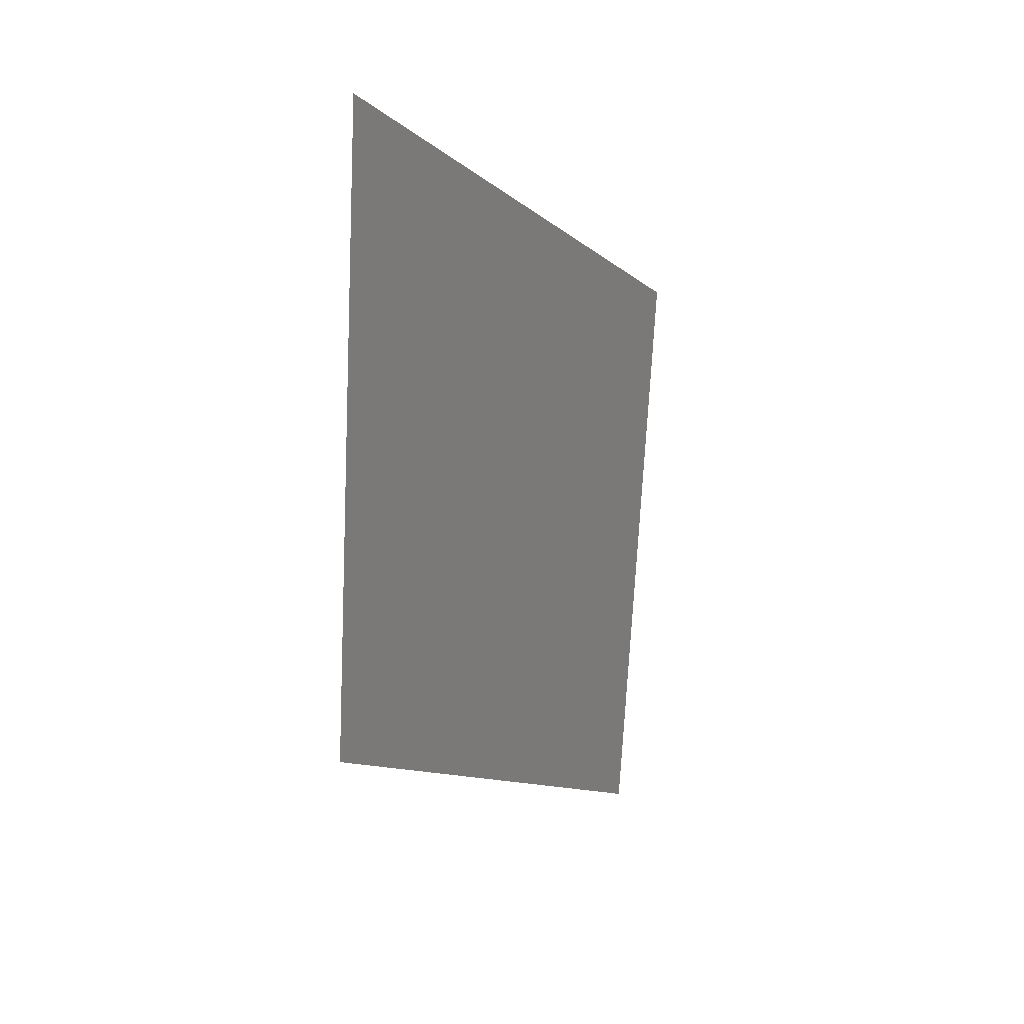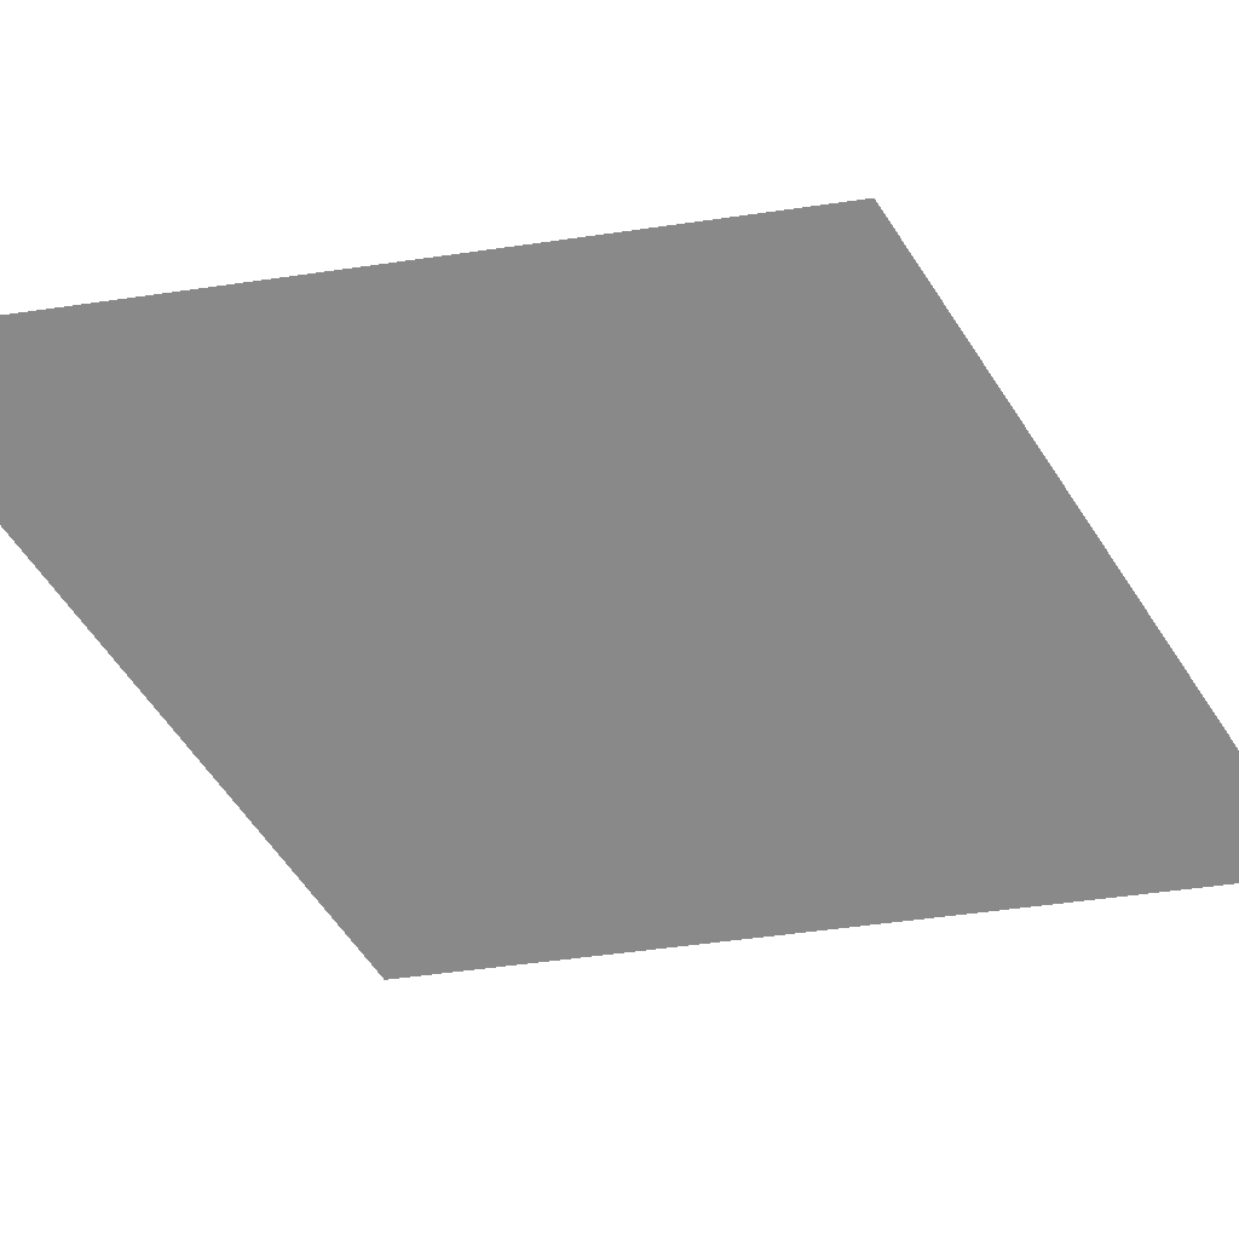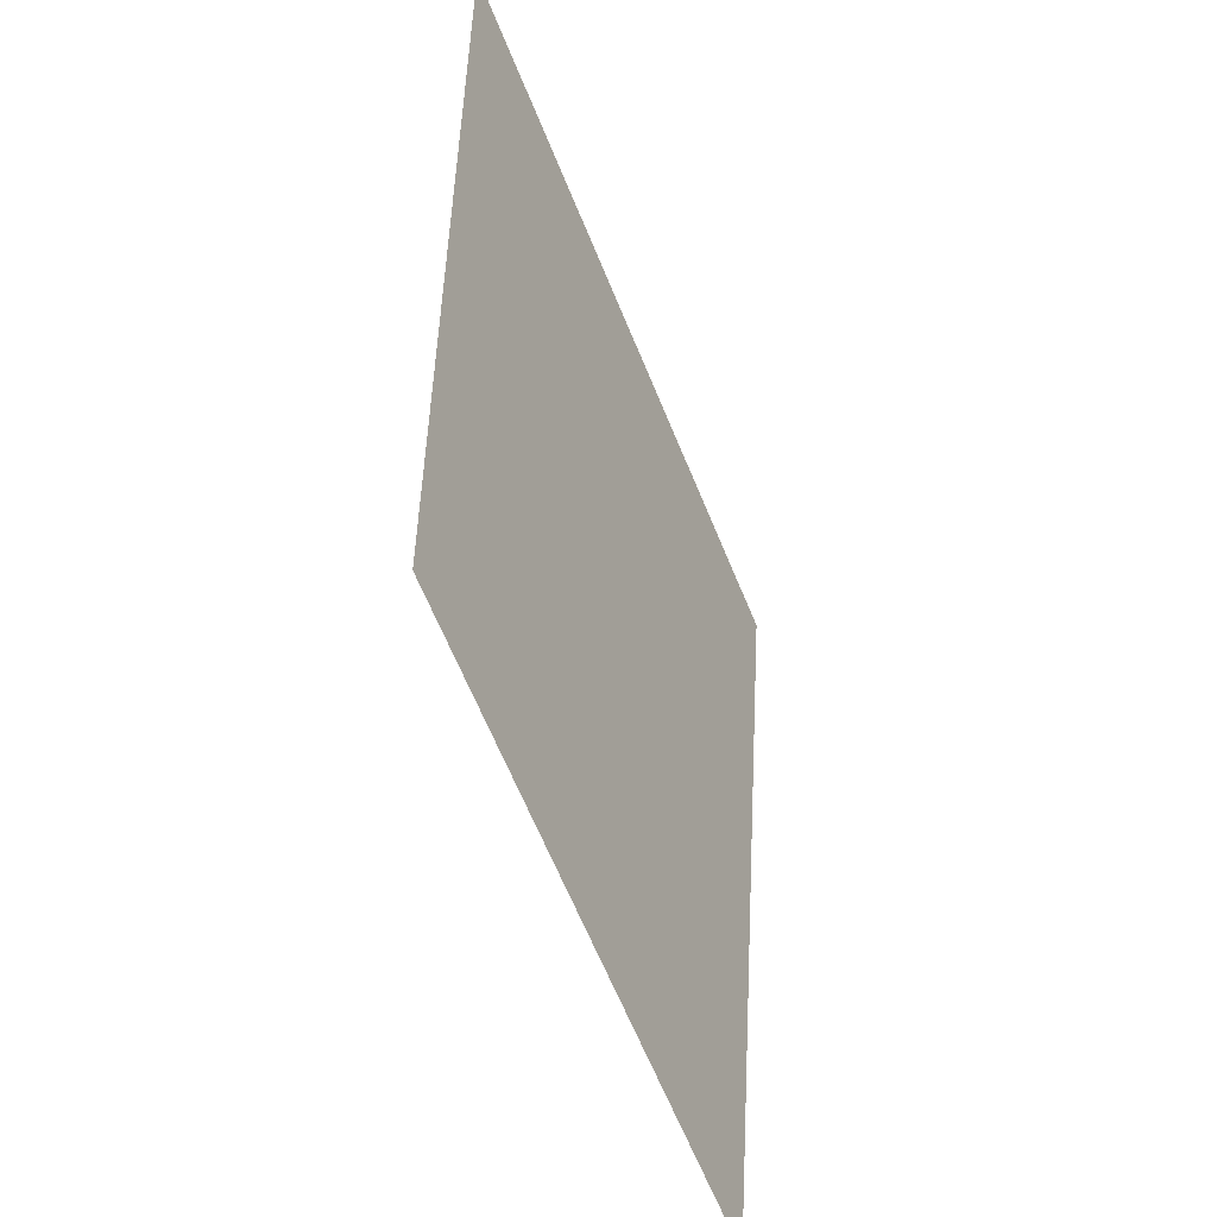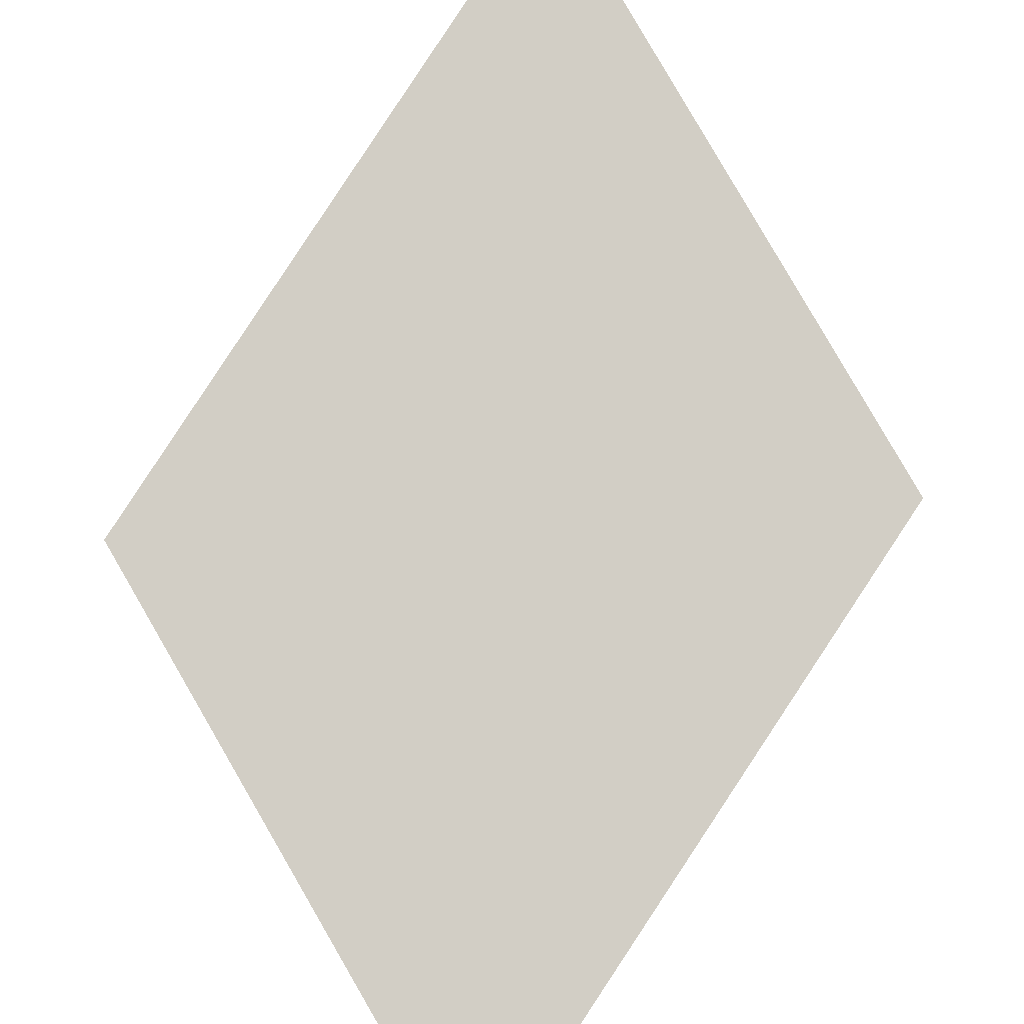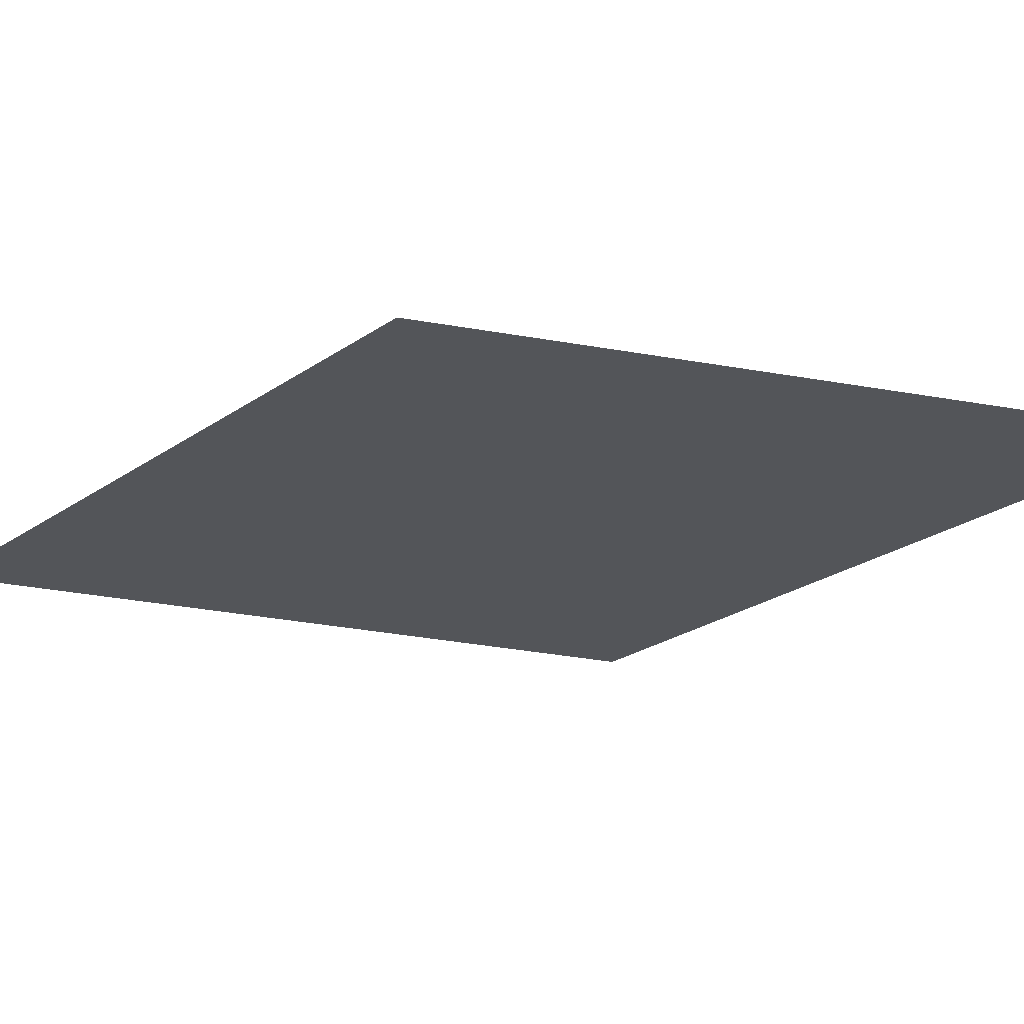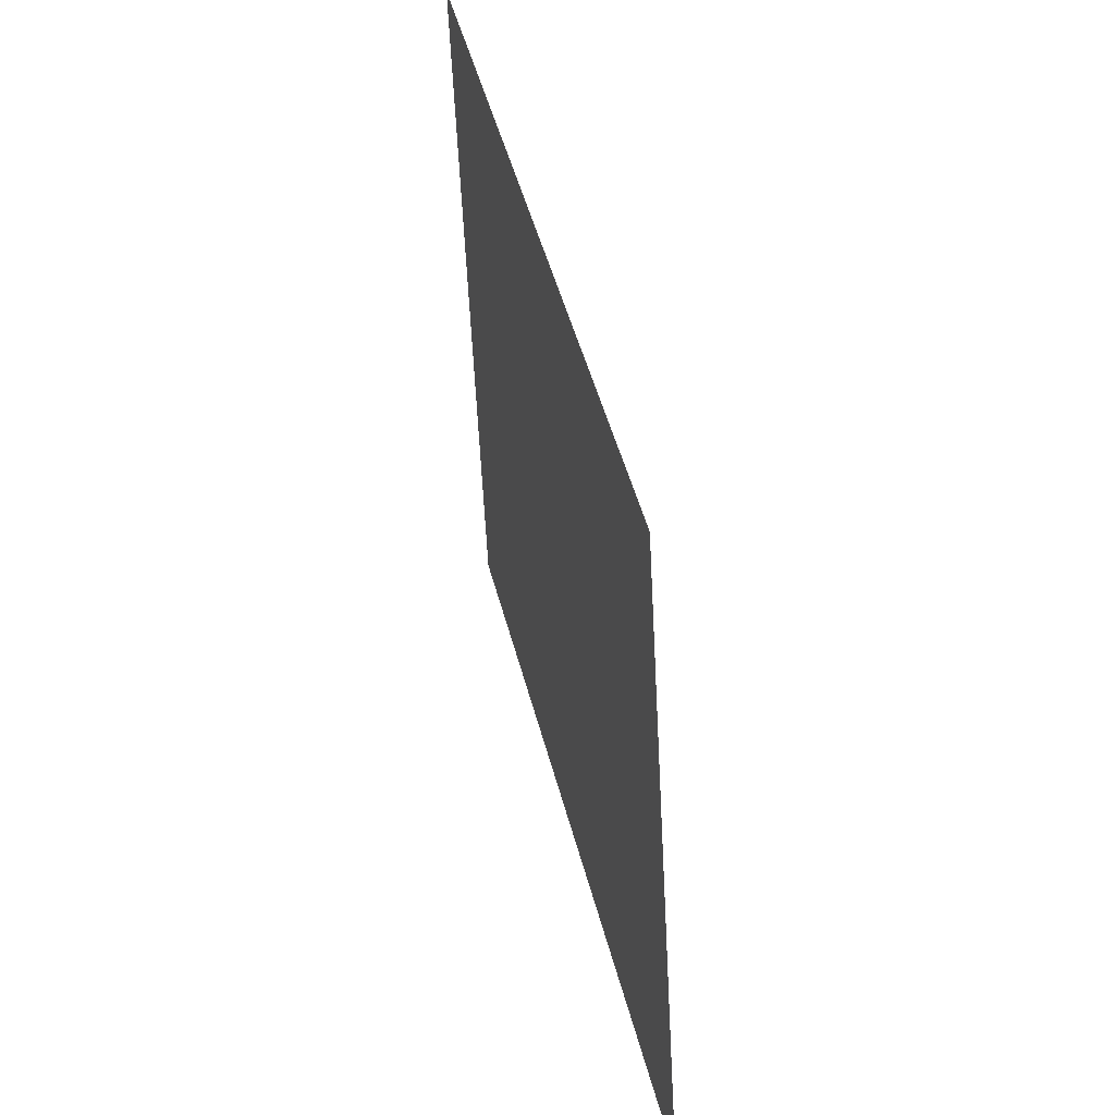
<metadata>
{"format":"obj","ext":"obj","renderer":"f3d","projection":"perspective","resolution":1024,"background":"white","views":[{"elev":19.8,"azim":-60.4,"up":"+Z"},{"elev":-65.6,"azim":33.6,"up":"+Y"},{"elev":-34.0,"azim":-63.7,"up":"+Z"},{"elev":79.8,"azim":-30.2,"up":"+Y"},{"elev":-23.8,"azim":-101.9,"up":"+Y"},{"elev":25.2,"azim":74.6,"up":"+Z"}]}
</metadata>
<code>
o mesh258/mesh258-geometry#mesh258-geometry
v -0.746 0.04755 0.2203
v -0.7466 0.0475 0.2212
v -0.7466 0.04753 0.2206
v -0.746 0.04751 0.2209
f 1 2 3
f 2 1 4
f 3 2 1
f 4 1 2

</code>
